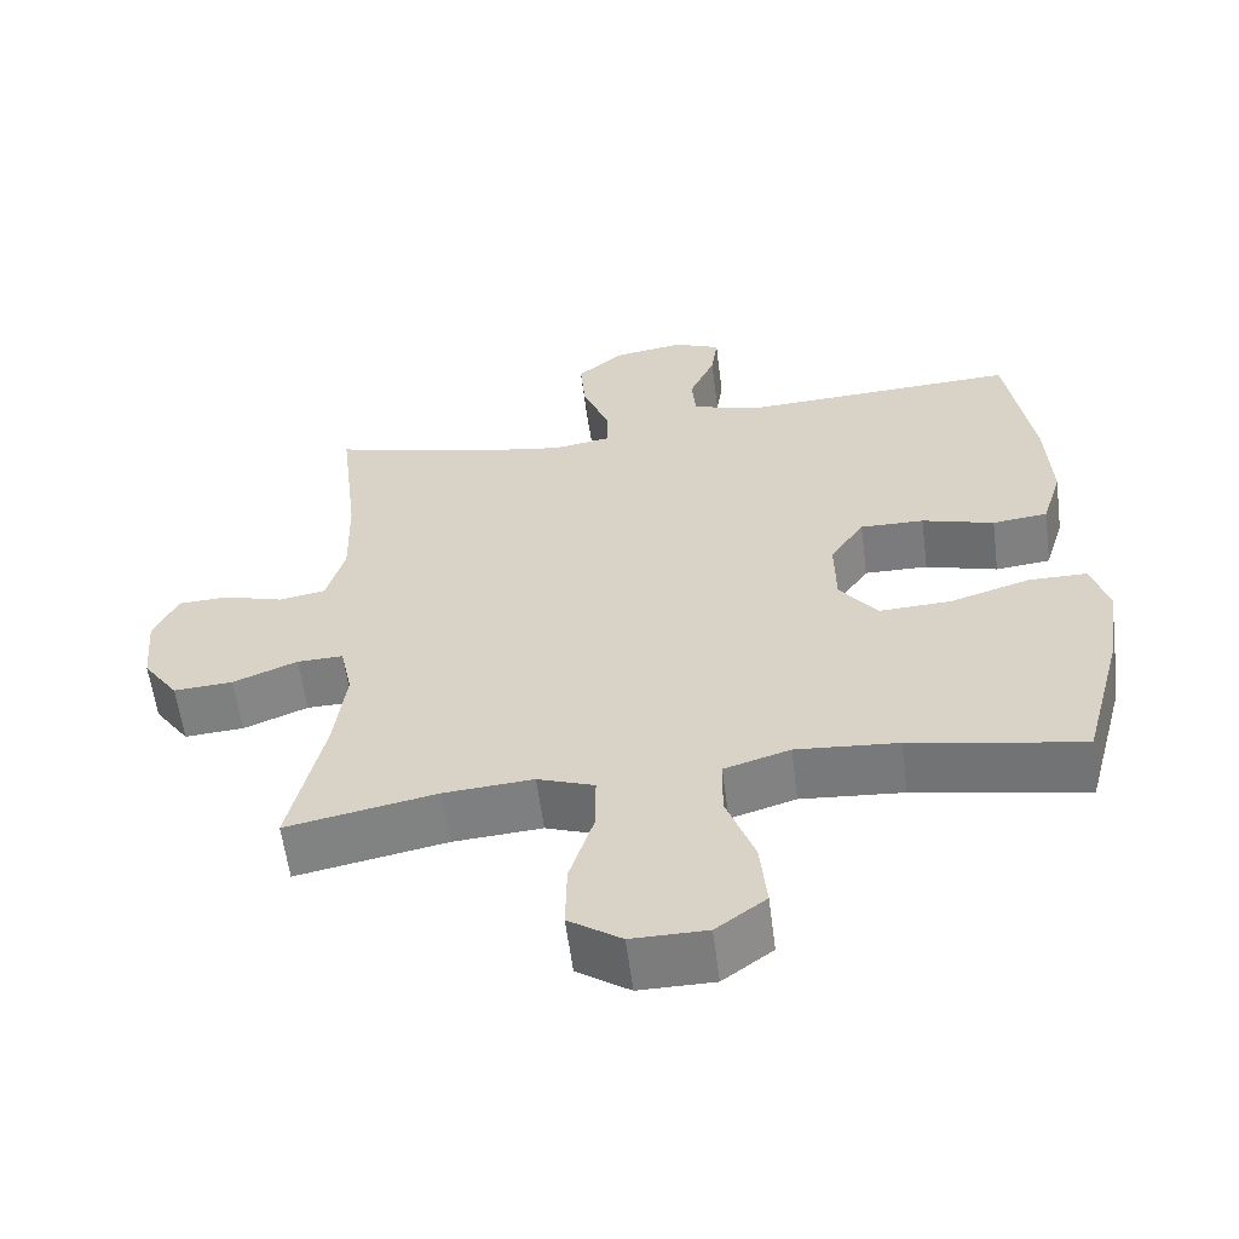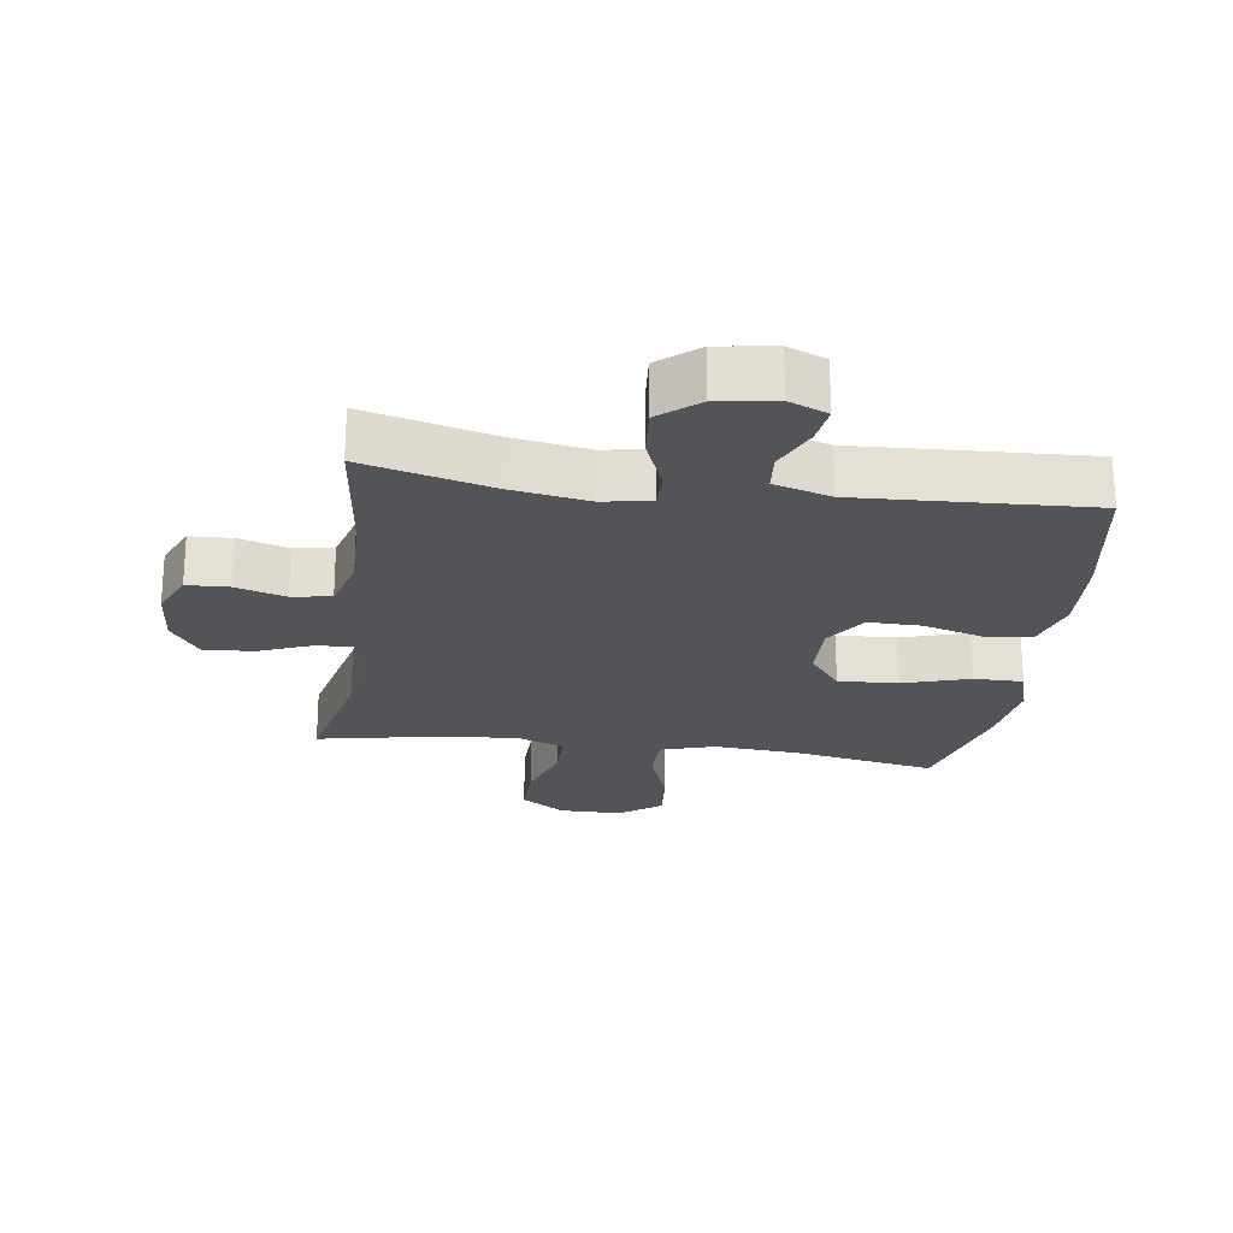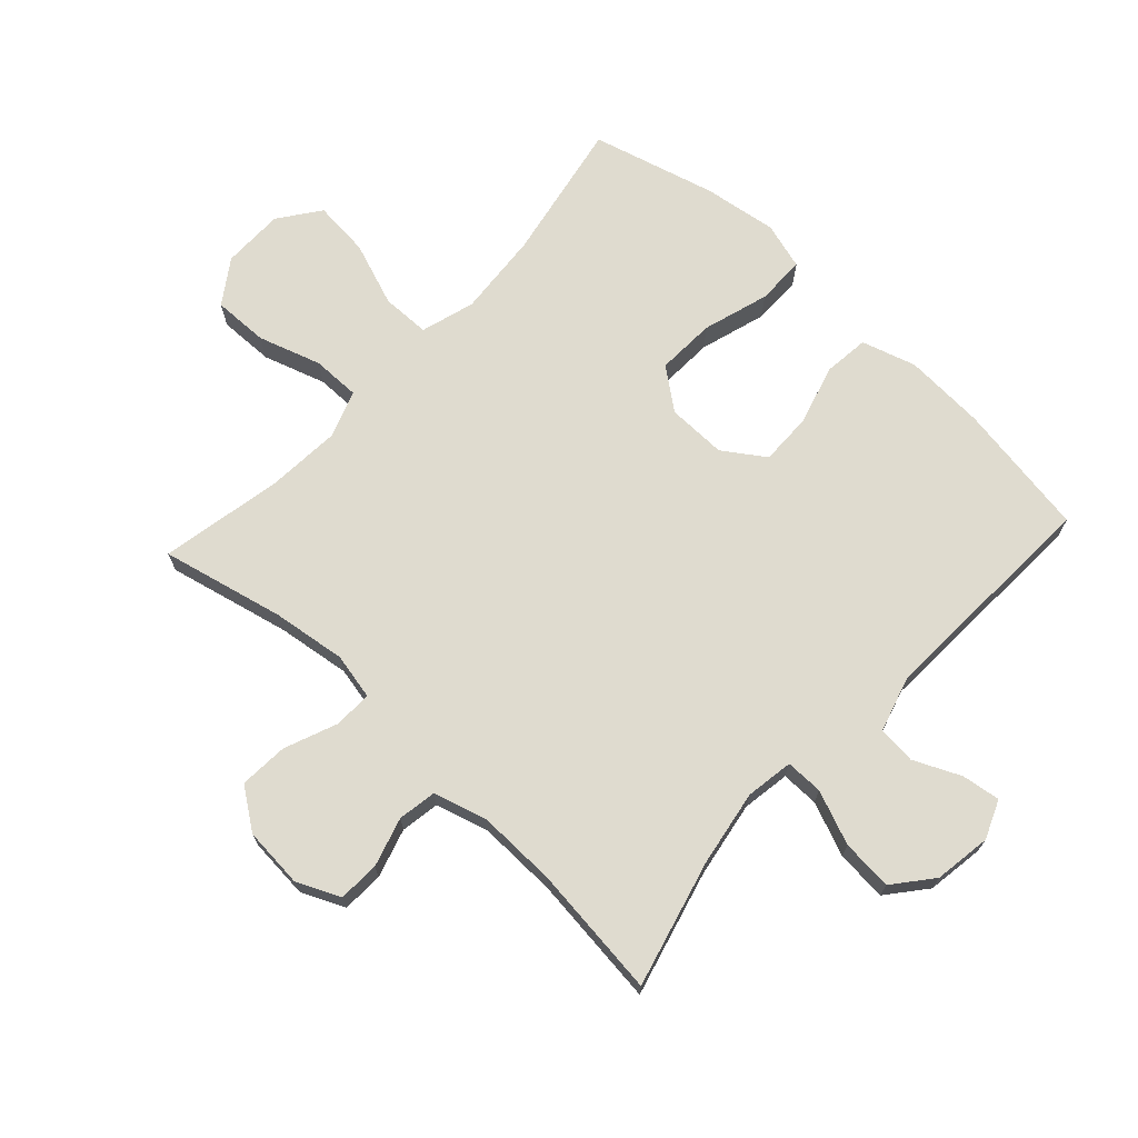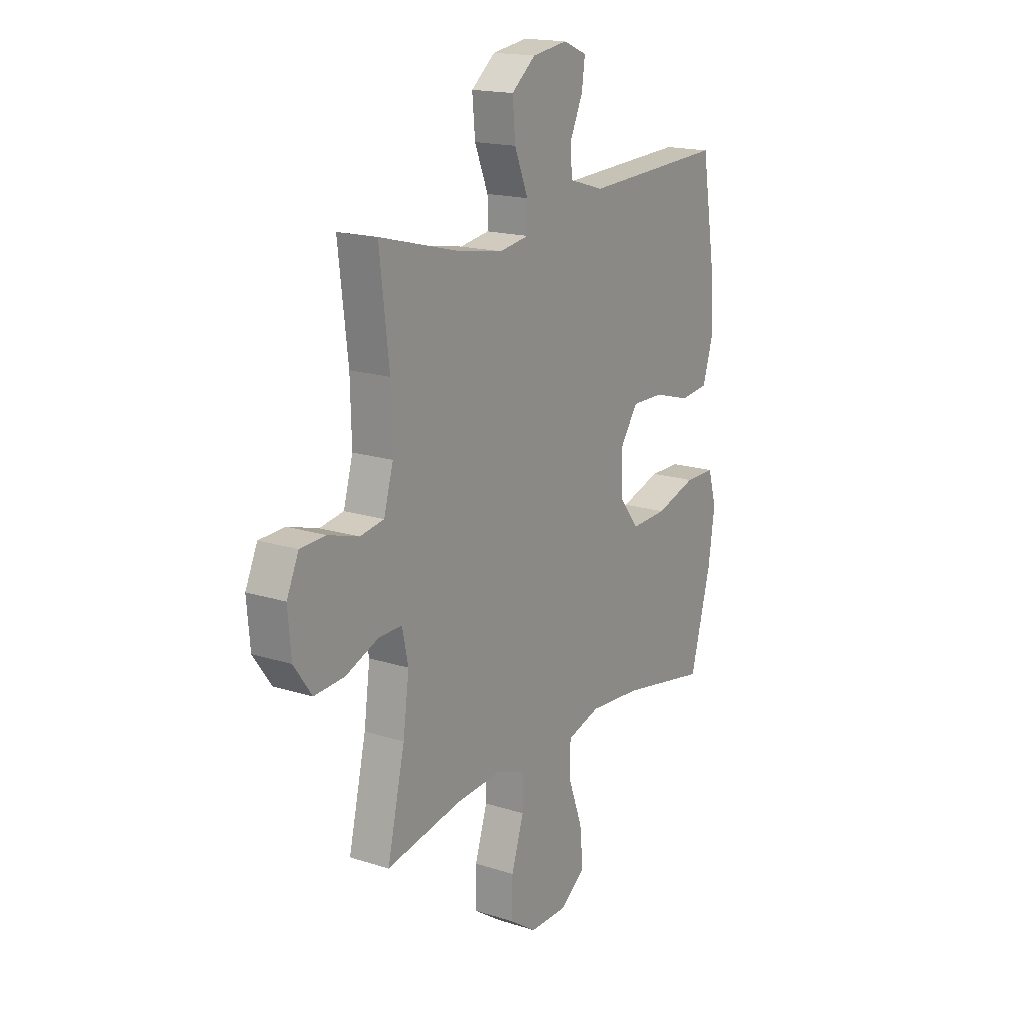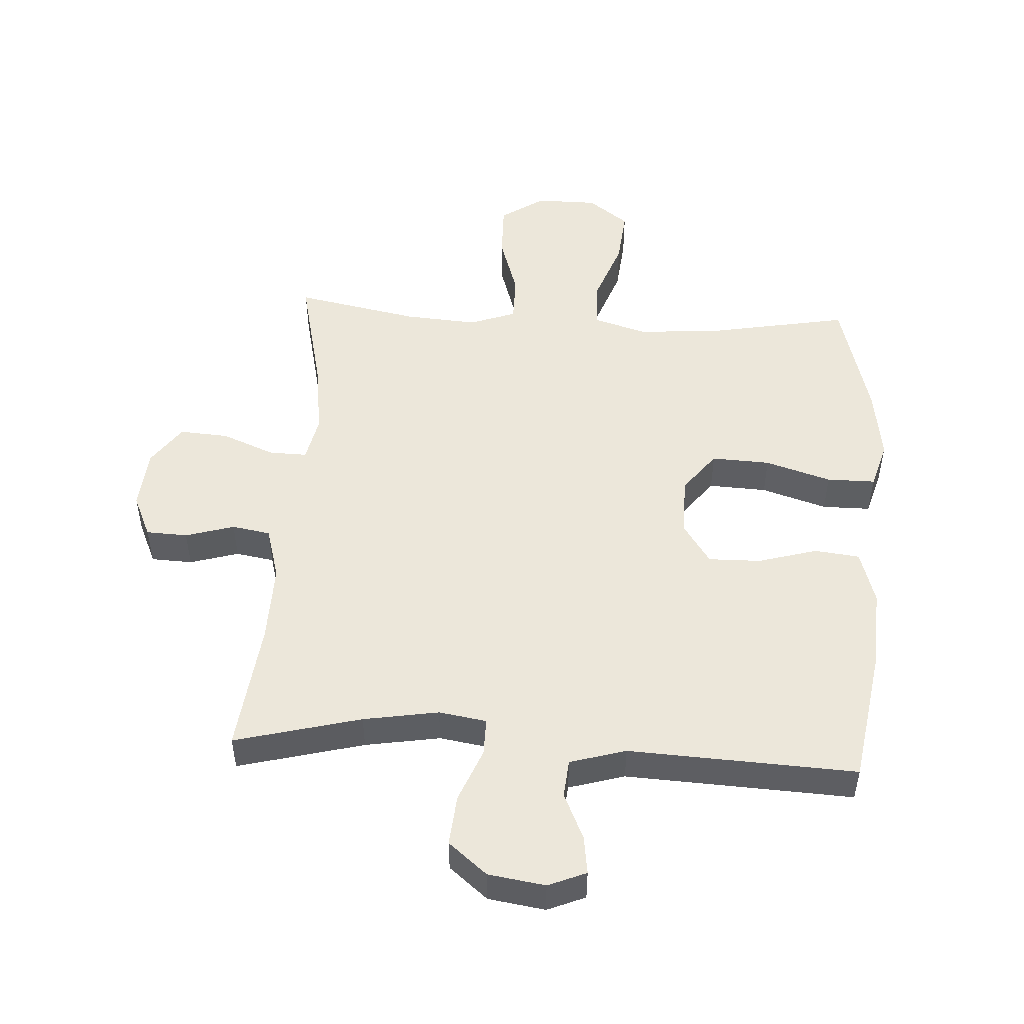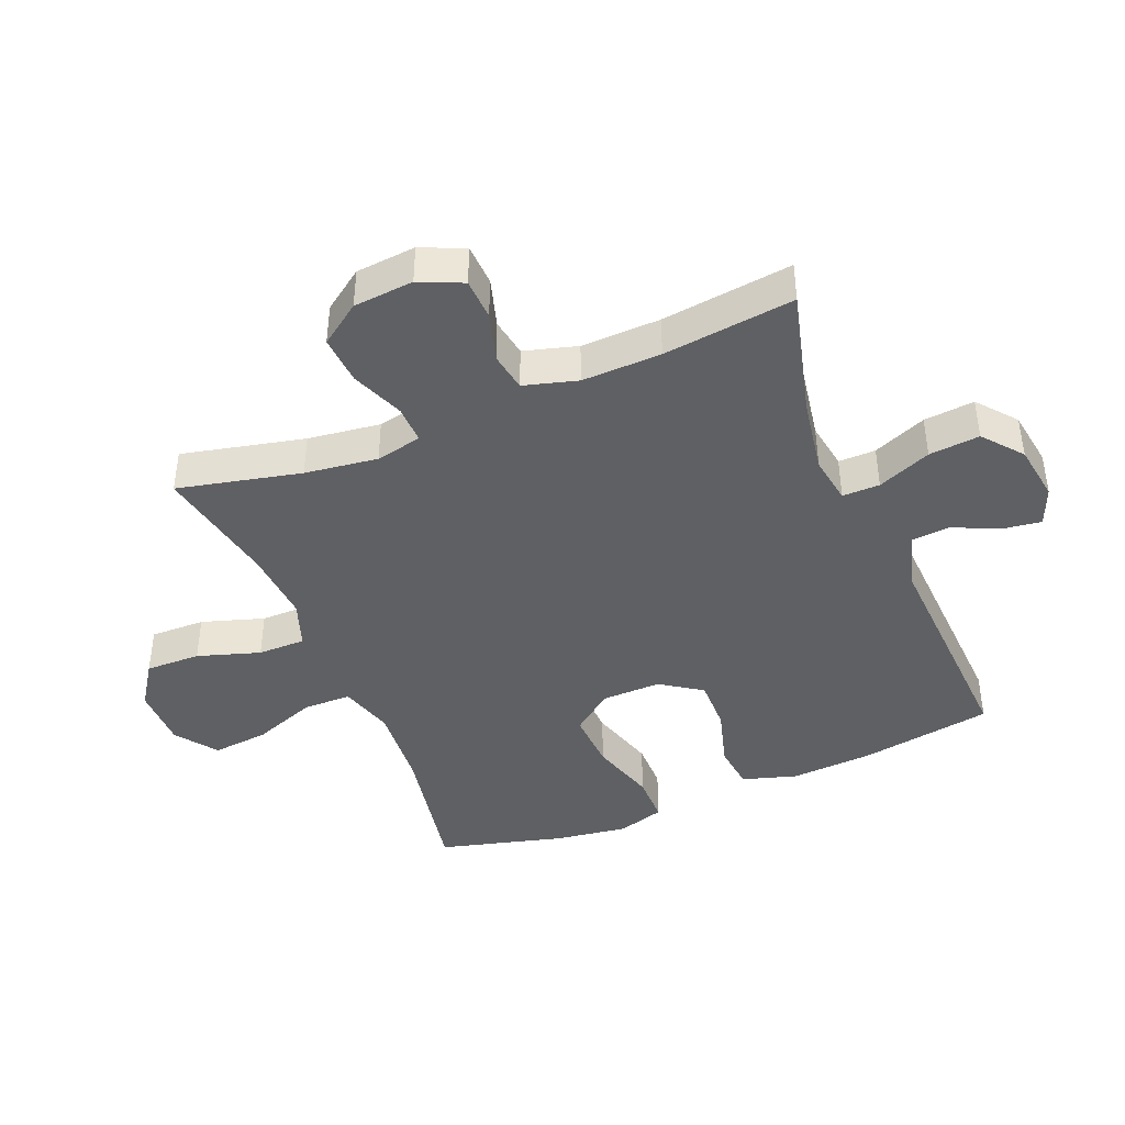
<metadata>
{"format":"obj","ext":"obj","renderer":"f3d","projection":"perspective","resolution":1024,"background":"white","views":[{"elev":-58.8,"azim":7.3,"up":"+Z"},{"elev":-23.2,"azim":-7.9,"up":"+Y"},{"elev":70.5,"azim":-47.3,"up":"+Y"},{"elev":17.2,"azim":-57.4,"up":"+Z"},{"elev":50.5,"azim":3.4,"up":"+Y"},{"elev":-42.7,"azim":-67.6,"up":"+Y"}]}
</metadata>
<code>
o path2650
v -0.2796 0.0375 -0.4498
v -0.161 0.0375 -0.4411
v -0.08556 0.0375 -0.4683
v -0.08583 0.0375 -0.5453
v -0.1182 0.0375 -0.6462
v -0.12 0.0375 -0.7354
v -0.04974 0.0375 -0.7828
v 0.0502 0.0375 -0.7823
v 0.1165 0.0375 -0.7336
v 0.1077 0.0375 -0.6425
v 0.06986 0.0375 -0.5398
v 0.07108 0.0375 -0.4621
v 0.1583 0.0375 -0.4359
v 0.2942 0.0375 -0.4465
v 0.5225 0.0375 -0.4886
v 0.5761 0.0375 -0.2886
v 0.5933 0.0375 -0.1697
v 0.5711 0.0375 -0.09391
v 0.4924 0.0375 -0.0938
v 0.3859 0.0375 -0.1267
v 0.2909 0.0375 -0.131
v 0.2402 0.0375 -0.06556
v 0.2386 0.0375 0.03038
v 0.284 0.0375 0.09727
v 0.3688 0.0375 0.09589
v 0.4648 0.0375 0.06823
v 0.5382 0.0375 0.07661
v 0.5648 0.0375 0.1639
v 0.5577 0.0375 0.295
v 0.5225 0.0375 0.5131
v 0.1527 0.0375 0.4953
v 0.06177 0.0375 0.522
v 0.05598 0.0375 0.5835
v 0.09028 0.0375 0.6593
v 0.09892 0.0375 0.7214
v 0.03722 0.0375 0.7469
v -0.05524 0.0375 0.733
v -0.1178 0.0375 0.6814
v -0.1105 0.0375 0.599
v -0.07524 0.0375 0.512
v -0.07467 0.0375 0.4515
v -0.1521 0.0375 0.4392
v -0.2741 0.0375 0.4597
v -0.4794 0.0375 0.5131
v -0.4542 0.0375 0.3002
v -0.4509 0.0375 0.1717
v -0.4754 0.0375 0.08527
v -0.5379 0.0375 0.07471
v -0.6172 0.0375 0.09828
v -0.6844 0.0375 0.09537
v -0.7156 0.0375 0.02538
v -0.7071 0.0375 -0.07225
v -0.6602 0.0375 -0.138
v -0.5811 0.0375 -0.1328
v -0.4955 0.0375 -0.0983
v -0.4338 0.0375 -0.09675
v -0.4179 0.0375 -0.1713
v -0.4337 0.0375 -0.2894
v -0.4794 0.0375 -0.4886
v -0.2796 -0.0375 -0.4498
v -0.161 -0.0375 -0.4411
v -0.08556 -0.0375 -0.4683
v -0.08583 -0.0375 -0.5453
v -0.1182 -0.0375 -0.6462
v -0.12 -0.0375 -0.7354
v -0.04974 -0.0375 -0.7828
v 0.0502 -0.0375 -0.7823
v 0.1165 -0.0375 -0.7336
v 0.1077 -0.0375 -0.6425
v 0.06986 -0.0375 -0.5398
v 0.07108 -0.0375 -0.4621
v 0.1583 -0.0375 -0.4359
v 0.2942 -0.0375 -0.4465
v 0.5225 -0.0375 -0.4886
v 0.5761 -0.0375 -0.2886
v 0.5933 -0.0375 -0.1697
v 0.5711 -0.0375 -0.09391
v 0.4924 -0.0375 -0.0938
v 0.3859 -0.0375 -0.1267
v 0.2909 -0.0375 -0.131
v 0.2402 -0.0375 -0.06556
v 0.2386 -0.0375 0.03038
v 0.284 -0.0375 0.09727
v 0.3688 -0.0375 0.09589
v 0.4648 -0.0375 0.06823
v 0.5382 -0.0375 0.07661
v 0.5648 -0.0375 0.1639
v 0.5577 -0.0375 0.295
v 0.5225 -0.0375 0.5131
v 0.1527 -0.0375 0.4953
v 0.06177 -0.0375 0.522
v 0.05598 -0.0375 0.5835
v 0.09028 -0.0375 0.6593
v 0.09892 -0.0375 0.7214
v 0.03722 -0.0375 0.7469
v -0.05524 -0.0375 0.733
v -0.1178 -0.0375 0.6814
v -0.1105 -0.0375 0.599
v -0.07524 -0.0375 0.512
v -0.07467 -0.0375 0.4515
v -0.1521 -0.0375 0.4392
v -0.2741 -0.0375 0.4597
v -0.4794 -0.0375 0.5131
v -0.4542 -0.0375 0.3002
v -0.4509 -0.0375 0.1717
v -0.4754 -0.0375 0.08527
v -0.5379 -0.0375 0.07471
v -0.6172 -0.0375 0.09828
v -0.6844 -0.0375 0.09537
v -0.7156 -0.0375 0.02538
v -0.7071 -0.0375 -0.07225
v -0.6602 -0.0375 -0.138
v -0.5811 -0.0375 -0.1328
v -0.4955 -0.0375 -0.0983
v -0.4338 -0.0375 -0.09675
v -0.4179 -0.0375 -0.1713
v -0.4337 -0.0375 -0.2894
v -0.4794 -0.0375 -0.4886
v -0.12 0.0375 -0.7354
v -0.04974 0.0375 -0.7828
v 0.0502 0.0375 -0.7823
v 0.1165 0.0375 -0.7336
v -0.1182 0.0375 -0.6462
v 0.1077 0.0375 -0.6425
v -0.08583 0.0375 -0.5453
v 0.06986 0.0375 -0.5398
v -0.08556 0.0375 -0.4683
v -0.08556 0.0375 -0.4683
v 0.07108 0.0375 -0.4621
v 0.07108 0.0375 -0.4621
v -0.4794 0.0375 -0.4886
v -0.4794 0.0375 -0.4886
v -0.2796 0.0375 -0.4498
v 0.2942 0.0375 -0.4465
v 0.5225 0.0375 -0.4886
v 0.5225 0.0375 -0.4886
v -0.161 0.0375 -0.4411
v 0.1583 0.0375 -0.4359
v -0.4337 0.0375 -0.2894
v 0.5761 0.0375 -0.2886
v -0.4179 0.0375 -0.1713
v 0.5933 0.0375 -0.1697
v -0.4338 0.0375 -0.09675
v -0.4338 0.0375 -0.09675
v 0.3859 0.0375 -0.1267
v 0.2909 0.0375 -0.131
v 0.5711 0.0375 -0.09391
v 0.5711 0.0375 -0.09391
v -0.7071 0.0375 -0.07225
v -0.6602 0.0375 -0.138
v -0.5811 0.0375 -0.1328
v -0.4955 0.0375 -0.0983
v 0.2402 0.0375 -0.06556
v 0.4924 0.0375 -0.0938
v -0.7156 0.0375 0.02538
v 0.2386 0.0375 0.03038
v -0.6844 0.0375 0.09537
v -0.6844 0.0375 0.09537
v 0.284 0.0375 0.09727
v 0.3688 0.0375 0.09589
v 0.4648 0.0375 0.06823
v 0.5382 0.0375 0.07661
v 0.5382 0.0375 0.07661
v -0.6172 0.0375 0.09828
v -0.5379 0.0375 0.07471
v -0.4754 0.0375 0.08527
v -0.4754 0.0375 0.08527
v 0.5648 0.0375 0.1639
v -0.4509 0.0375 0.1717
v 0.5577 0.0375 0.295
v -0.4542 0.0375 0.3002
v -0.4794 0.0375 0.5131
v -0.4794 0.0375 0.5131
v -0.2741 0.0375 0.4597
v -0.1521 0.0375 0.4392
v -0.07467 0.0375 0.4515
v -0.07467 0.0375 0.4515
v -0.07524 0.0375 0.512
v 0.5225 0.0375 0.5131
v 0.5225 0.0375 0.5131
v 0.1527 0.0375 0.4953
v 0.06177 0.0375 0.522
v 0.06177 0.0375 0.522
v -0.1105 0.0375 0.599
v 0.05598 0.0375 0.5835
v 0.09028 0.0375 0.6593
v -0.1178 0.0375 0.6814
v 0.09892 0.0375 0.7214
v 0.09892 0.0375 0.7214
v -0.05524 0.0375 0.733
v 0.03722 0.0375 0.7469
v -0.12 -0.0375 -0.7354
v -0.04974 -0.0375 -0.7828
v 0.0502 -0.0375 -0.7823
v 0.1165 -0.0375 -0.7336
v -0.1182 -0.0375 -0.6462
v 0.1077 -0.0375 -0.6425
v -0.08583 -0.0375 -0.5453
v 0.06986 -0.0375 -0.5398
v -0.08556 -0.0375 -0.4683
v -0.08556 -0.0375 -0.4683
v 0.07108 -0.0375 -0.4621
v 0.07108 -0.0375 -0.4621
v -0.4794 -0.0375 -0.4886
v -0.4794 -0.0375 -0.4886
v -0.2796 -0.0375 -0.4498
v 0.2942 -0.0375 -0.4465
v 0.5225 -0.0375 -0.4886
v 0.5225 -0.0375 -0.4886
v -0.161 -0.0375 -0.4411
v 0.1583 -0.0375 -0.4359
v -0.4337 -0.0375 -0.2894
v 0.5761 -0.0375 -0.2886
v -0.4179 -0.0375 -0.1713
v 0.5933 -0.0375 -0.1697
v -0.4338 -0.0375 -0.09675
v -0.4338 -0.0375 -0.09675
v 0.3859 -0.0375 -0.1267
v 0.2909 -0.0375 -0.131
v 0.5711 -0.0375 -0.09391
v 0.5711 -0.0375 -0.09391
v -0.7071 -0.0375 -0.07225
v -0.6602 -0.0375 -0.138
v -0.5811 -0.0375 -0.1328
v -0.4955 -0.0375 -0.0983
v 0.2402 -0.0375 -0.06556
v 0.4924 -0.0375 -0.0938
v -0.7156 -0.0375 0.02538
v 0.2386 -0.0375 0.03038
v -0.6844 -0.0375 0.09537
v -0.6844 -0.0375 0.09537
v 0.284 -0.0375 0.09727
v 0.3688 -0.0375 0.09589
v 0.4648 -0.0375 0.06823
v 0.5382 -0.0375 0.07661
v 0.5382 -0.0375 0.07661
v -0.6172 -0.0375 0.09828
v -0.5379 -0.0375 0.07471
v -0.4754 -0.0375 0.08527
v -0.4754 -0.0375 0.08527
v 0.5648 -0.0375 0.1639
v -0.4509 -0.0375 0.1717
v 0.5577 -0.0375 0.295
v -0.4542 -0.0375 0.3002
v -0.4794 -0.0375 0.5131
v -0.4794 -0.0375 0.5131
v -0.2741 -0.0375 0.4597
v -0.1521 -0.0375 0.4392
v -0.07467 -0.0375 0.4515
v -0.07467 -0.0375 0.4515
v -0.07524 -0.0375 0.512
v 0.5225 -0.0375 0.5131
v 0.5225 -0.0375 0.5131
v 0.1527 -0.0375 0.4953
v 0.06177 -0.0375 0.522
v 0.06177 -0.0375 0.522
v -0.1105 -0.0375 0.599
v 0.05598 -0.0375 0.5835
v 0.09028 -0.0375 0.6593
v -0.1178 -0.0375 0.6814
v 0.09892 -0.0375 0.7214
v 0.09892 -0.0375 0.7214
v -0.05524 -0.0375 0.733
v 0.03722 -0.0375 0.7469
f 251 258 257
f 226 214 210
f 197 193 194
f 193 196 192
f 213 218 207
f 225 239 238
f 234 241 233
f 219 226 211
f 211 226 202
f 198 196 197
f 222 237 228
f 218 213 227
f 210 214 206
f 249 255 251
f 226 210 200
f 206 212 204
f 232 249 229
f 199 198 197
f 216 239 225
f 254 249 232
f 264 263 259
f 235 241 234
f 249 248 229
f 261 264 259
f 224 222 223
f 258 263 257
f 244 248 247
f 215 227 213
f 239 216 242
f 242 248 244
f 226 200 202
f 228 237 230
f 225 238 224
f 199 200 198
f 244 247 245
f 260 257 263
f 202 200 199
f 193 197 196
f 229 242 216
f 197 194 195
f 238 237 222
f 258 251 255
f 214 212 206
f 229 248 242
f 220 227 215
f 218 219 207
f 241 243 233
f 252 254 243
f 233 243 232
f 255 249 254
f 229 216 226
f 224 238 222
f 226 216 214
f 207 219 211
f 254 232 243
f 259 263 258
f 213 207 208
f 6 7 66 65
f 7 8 67 66
f 8 9 68 67
f 5 6 65 64
f 9 10 69 68
f 4 5 64 63
f 10 11 70 69
f 128 4 63 201
f 11 130 203 70
f 132 1 60 205
f 14 136 209 73
f 2 3 62 61
f 12 13 72 71
f 1 2 61 60
f 13 14 73 72
f 58 59 118 117
f 15 16 75 74
f 57 58 117 116
f 16 17 76 75
f 144 57 116 217
f 20 21 80 79
f 17 148 221 76
f 52 53 112 111
f 53 54 113 112
f 54 55 114 113
f 21 22 81 80
f 19 20 79 78
f 18 19 78 77
f 55 56 115 114
f 51 52 111 110
f 22 23 82 81
f 158 51 110 231
f 23 24 83 82
f 25 26 85 84
f 26 163 236 85
f 49 50 109 108
f 48 49 108 107
f 167 48 107 240
f 27 28 87 86
f 46 47 106 105
f 24 25 84 83
f 28 29 88 87
f 45 46 105 104
f 173 45 104 246
f 43 44 103 102
f 42 43 102 101
f 177 42 101 250
f 40 41 100 99
f 180 31 90 253
f 29 30 89 88
f 31 183 256 90
f 39 40 99 98
f 32 33 92 91
f 33 34 93 92
f 38 39 98 97
f 34 189 262 93
f 37 38 97 96
f 36 37 96 95
f 35 36 95 94
f 178 184 185
f 153 137 141
f 124 121 120
f 120 119 123
f 140 134 145
f 152 165 166
f 161 160 168
f 146 138 153
f 138 129 153
f 125 124 123
f 149 155 164
f 145 154 140
f 137 133 141
f 176 178 182
f 153 127 137
f 133 131 139
f 159 156 176
f 126 124 125
f 143 152 166
f 181 159 176
f 191 186 190
f 162 161 168
f 176 156 175
f 188 186 191
f 151 150 149
f 185 184 190
f 171 174 175
f 142 140 154
f 166 169 143
f 169 171 175
f 153 129 127
f 155 157 164
f 152 151 165
f 126 125 127
f 171 172 174
f 187 190 184
f 129 126 127
f 120 123 124
f 156 143 169
f 124 122 121
f 165 149 164
f 185 182 178
f 141 133 139
f 156 169 175
f 147 142 154
f 145 134 146
f 168 160 170
f 179 170 181
f 160 159 170
f 182 181 176
f 156 153 143
f 151 149 165
f 153 141 143
f 134 138 146
f 181 170 159
f 186 185 190
f 140 135 134

</code>
